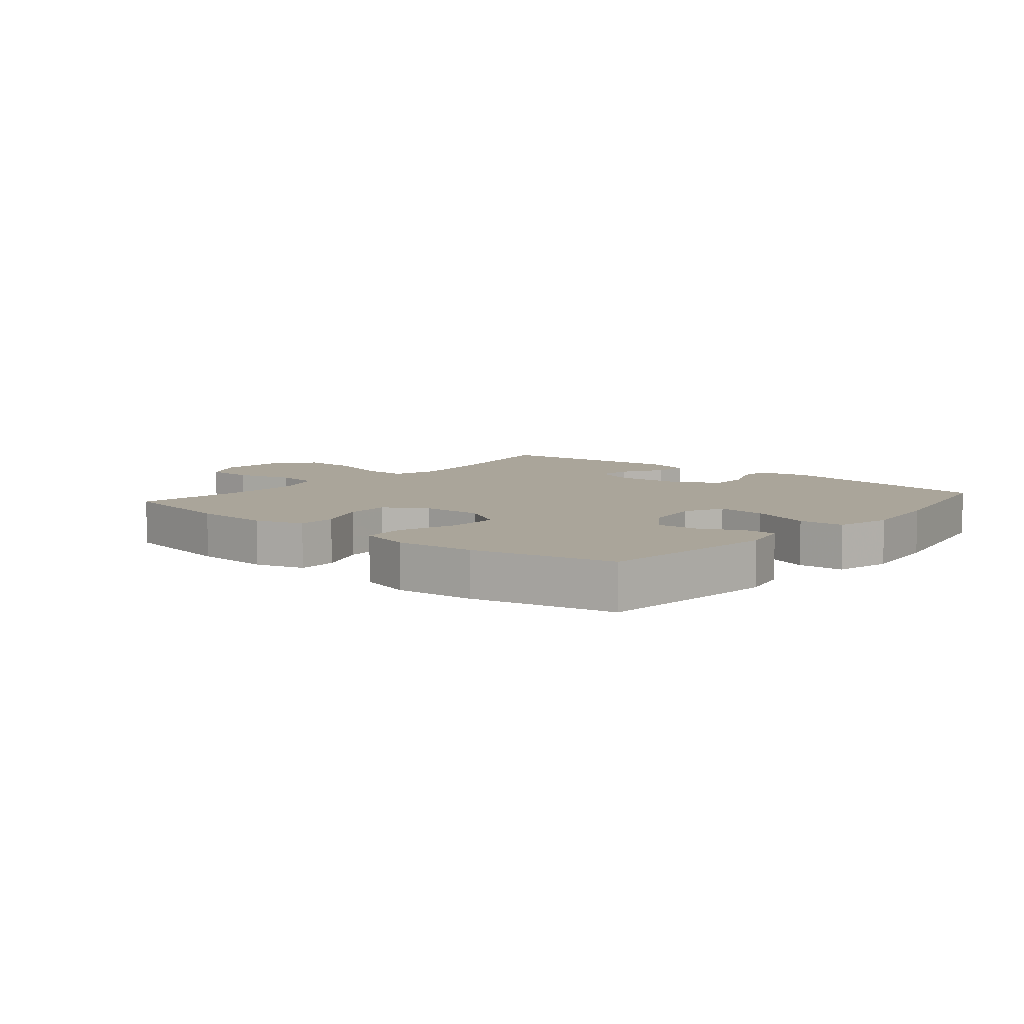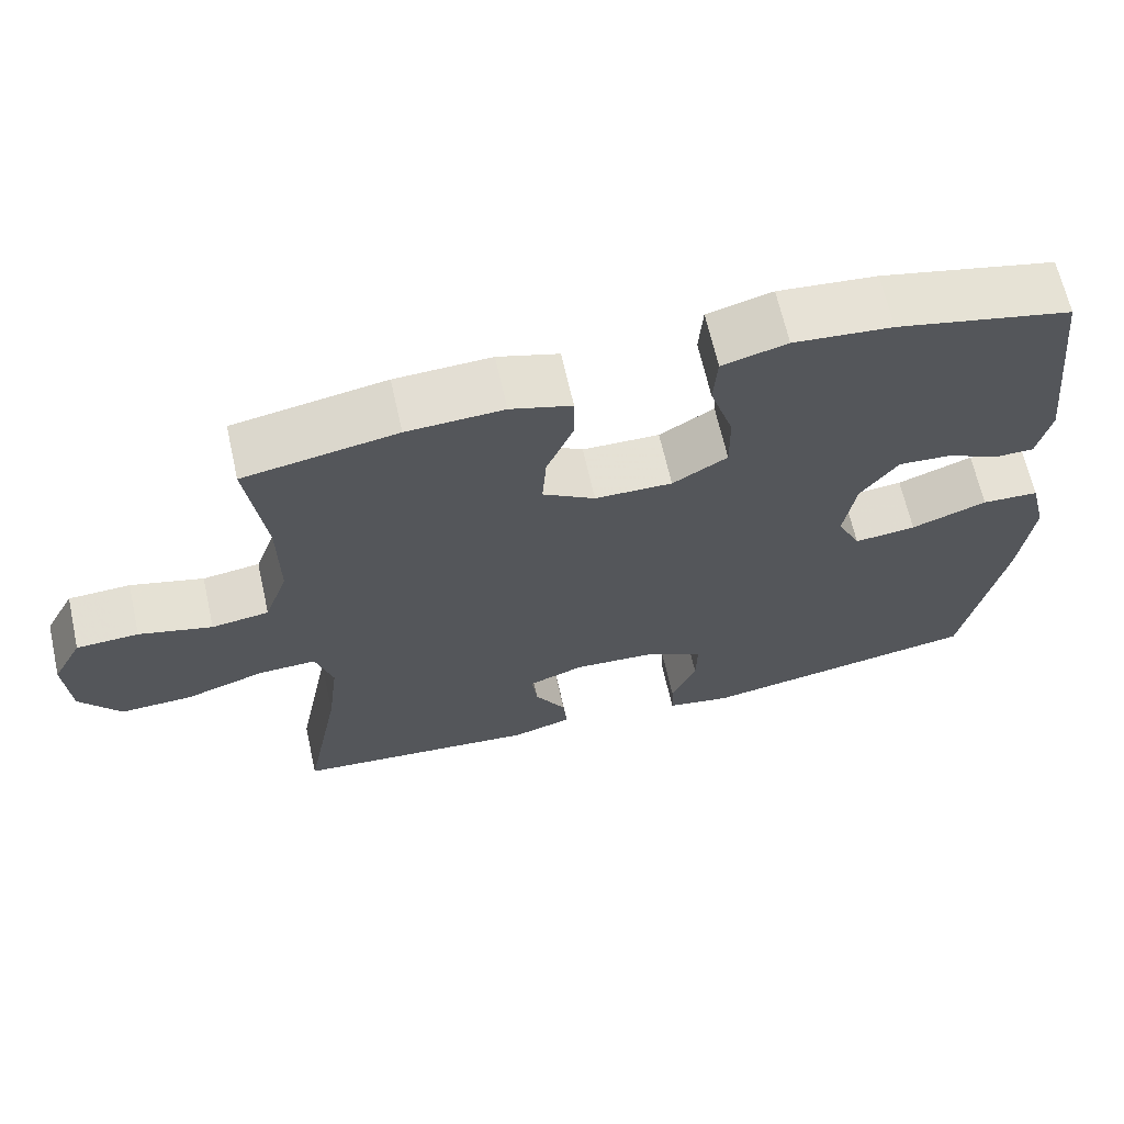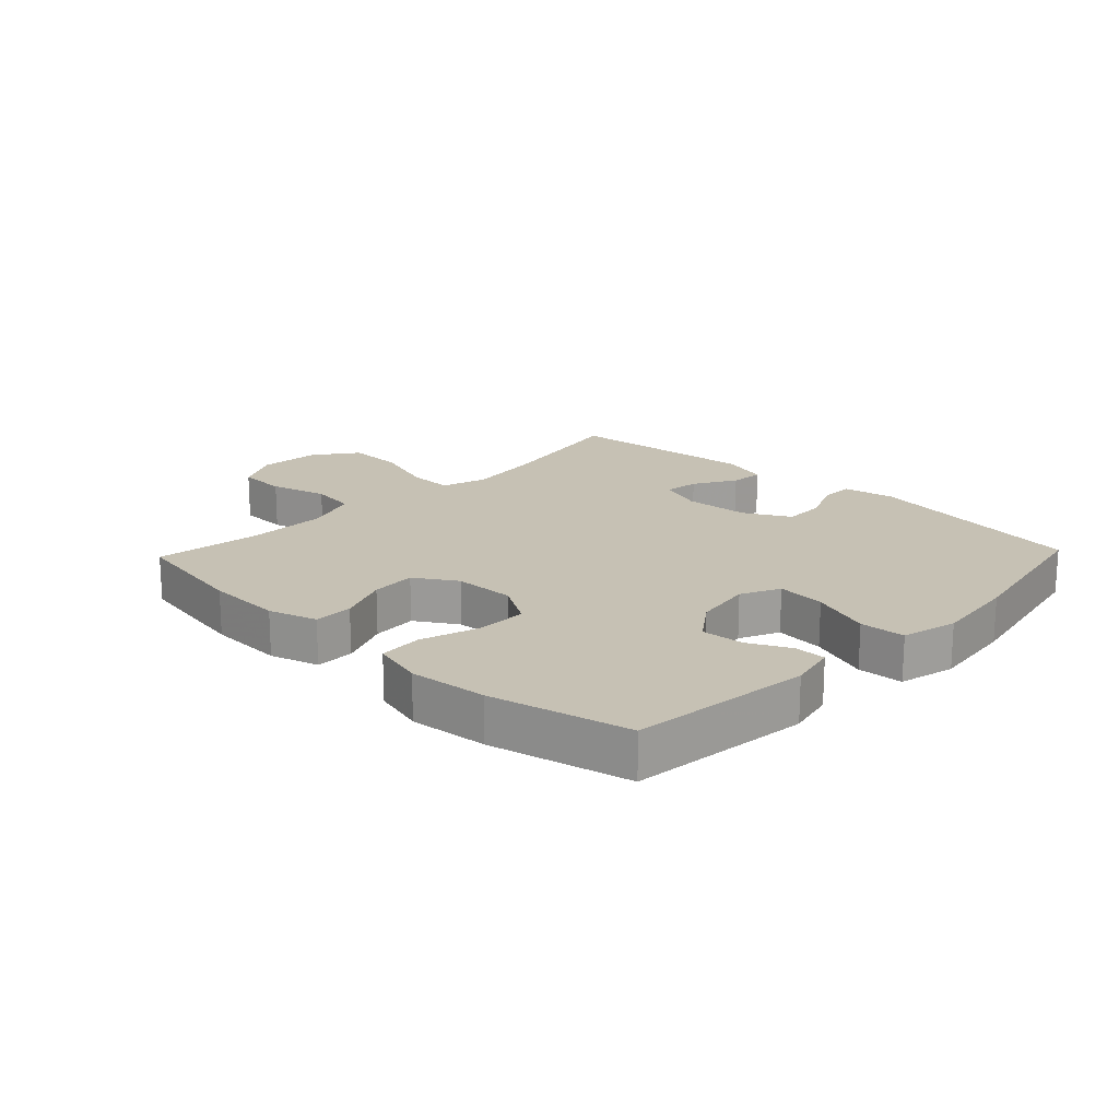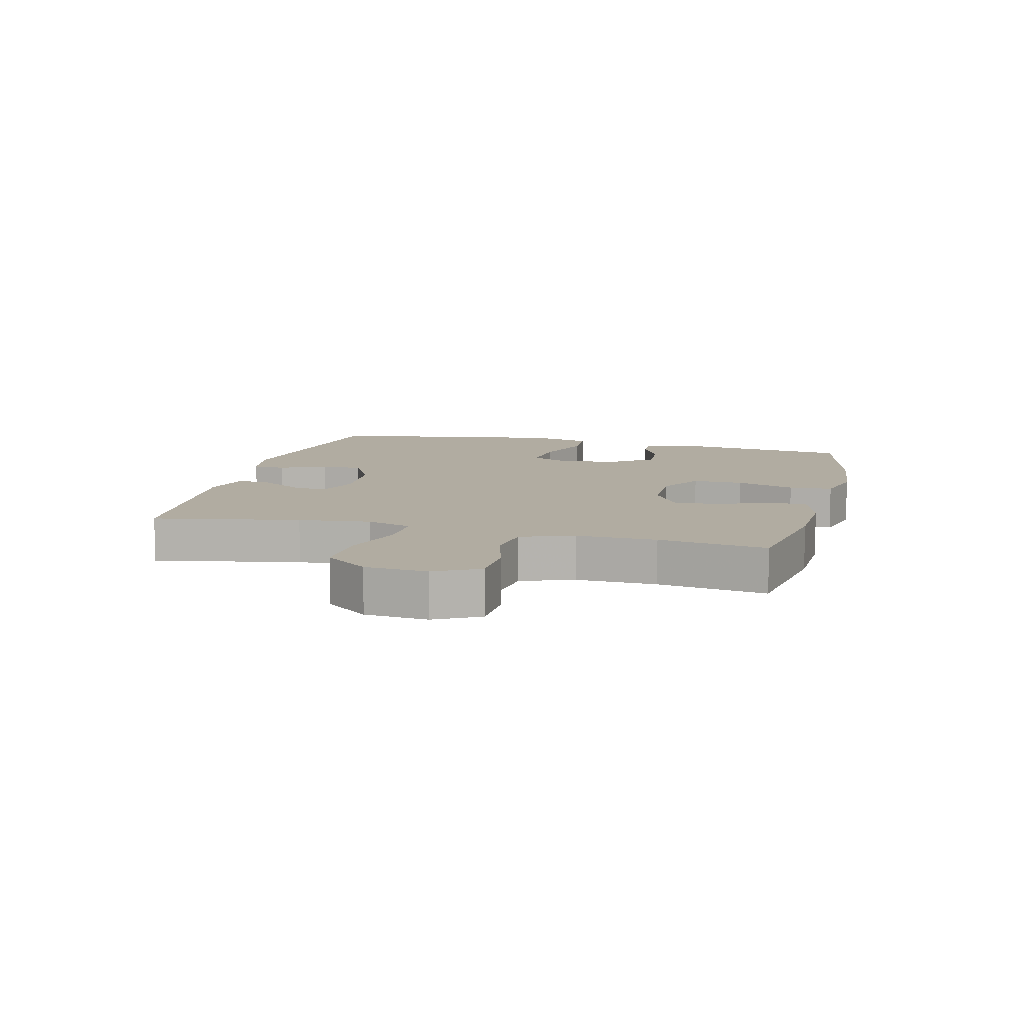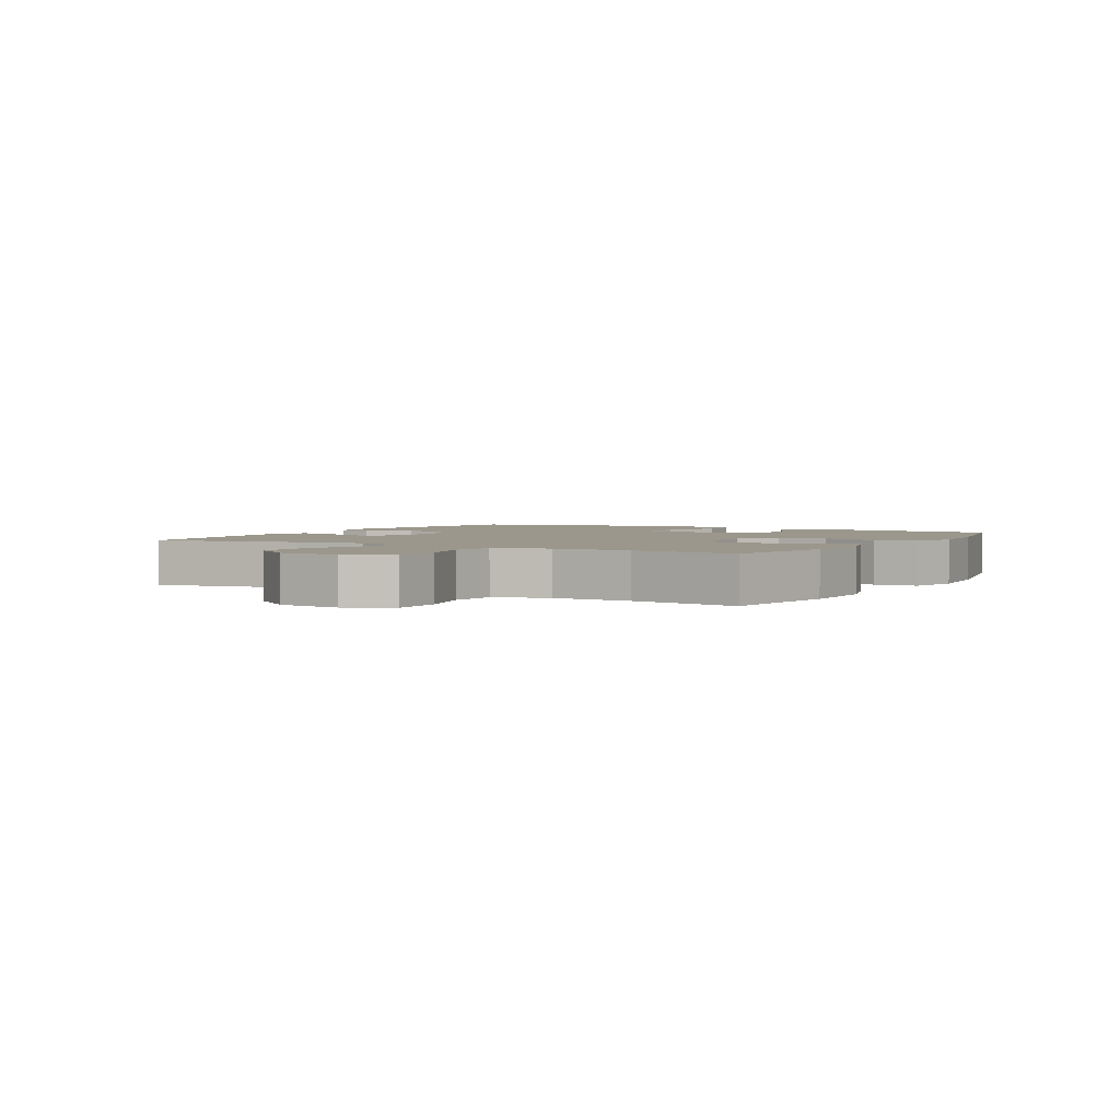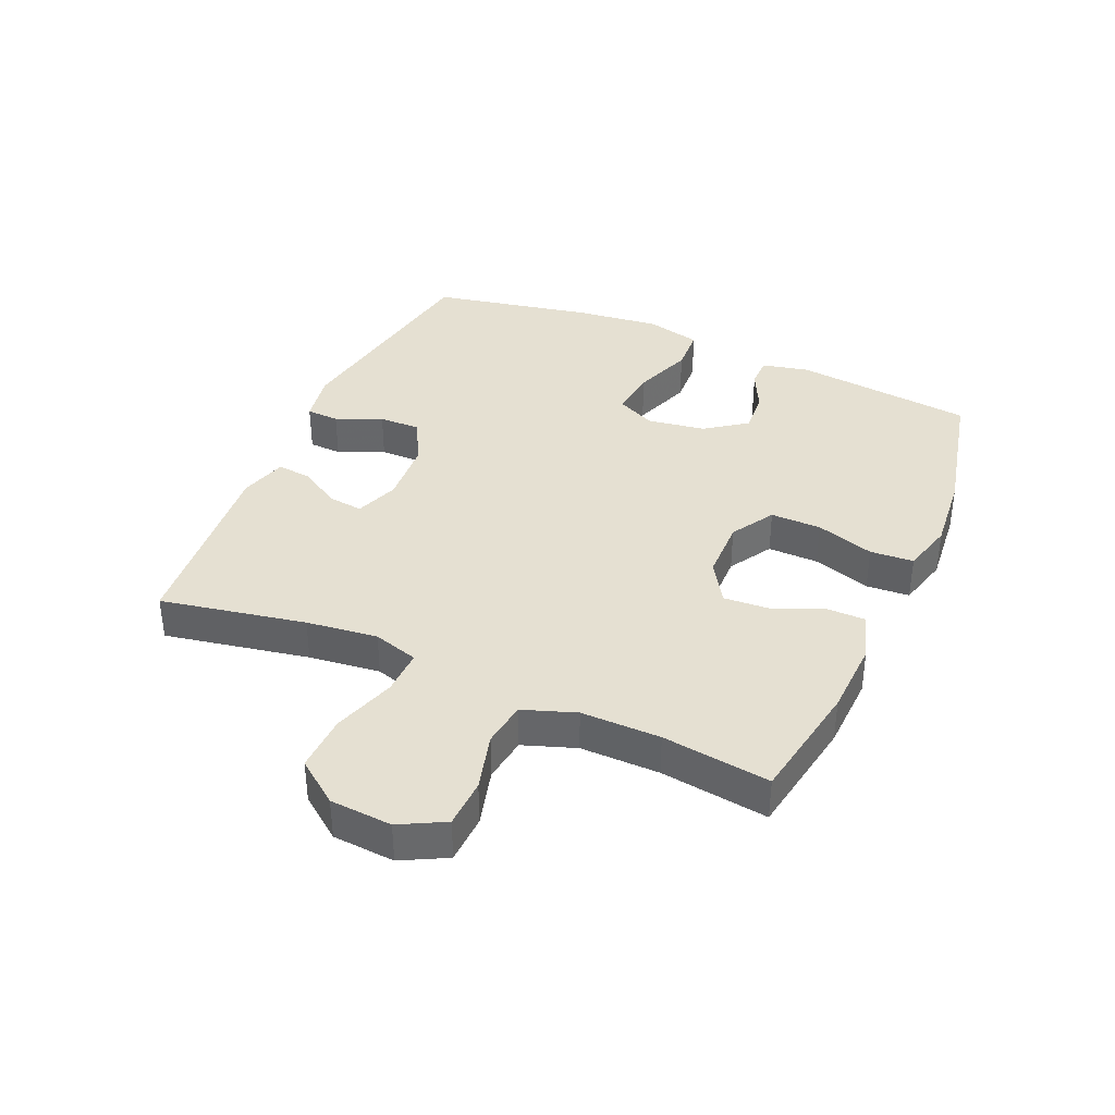
<metadata>
{"format":"obj","ext":"obj","renderer":"f3d","projection":"perspective","resolution":1024,"background":"white","views":[{"elev":7.6,"azim":40.2,"up":"+Y"},{"elev":65.8,"azim":-12.7,"up":"+Z"},{"elev":18.5,"azim":43.6,"up":"+Y"},{"elev":10.2,"azim":-75.7,"up":"+Y"},{"elev":2.6,"azim":-60.2,"up":"+Y"},{"elev":37.7,"azim":-66.3,"up":"+Y"}]}
</metadata>
<code>
v 0.5 0.07 0.5
v 0.533 0.07 0.209
v 0.516 0.07 0.133
v 0.466 0.07 0.133
v 0.398 0.07 0.166
v 0.33 0.07 0.171
v 0.282 0.07 0.105
v 0.267 0.07 0.011
v 0.297 0.07 -0.052
v 0.376 0.07 -0.044
v 0.473 0.07 -0.009
v 0.546 0.07 -0.013
v 0.568 0.07 -0.103
v 0.552 0.07 -0.24
v 0.5 0.07 -0.5
v 0.139 0.07 -0.559
v 0.056 0.07 -0.544
v 0.054 0.07 -0.491
v 0.086 0.07 -0.417
v 0.087 0.07 -0.35
v 0.013 0.07 -0.31
v -0.092 0.07 -0.303
v -0.163 0.07 -0.329
v -0.156 0.07 -0.385
v -0.116 0.07 -0.453
v -0.111 0.07 -0.507
v -0.187 0.07 -0.529
v -0.5 0.07 -0.5
v -0.455 0.07 -0.266
v -0.441 0.07 -0.151
v -0.463 0.07 -0.078
v -0.537 0.07 -0.08
v -0.638 0.07 -0.113
v -0.73 0.07 -0.116
v -0.782 0.07 -0.047
v -0.789 0.07 0.053
v -0.751 0.07 0.125
v -0.672 0.07 0.128
v -0.579 0.07 0.103
v -0.506 0.07 0.113
v -0.476 0.07 0.198
v -0.477 0.07 0.326
v -0.5 0.07 0.5
v -0.305 0.07 0.534
v -0.182 0.07 0.539
v -0.104 0.07 0.515
v -0.104 0.07 0.452
v -0.138 0.07 0.37
v -0.143 0.07 0.297
v -0.076 0.07 0.255
v 0.023 0.07 0.253
v 0.093 0.07 0.295
v 0.092 0.07 0.377
v 0.062 0.07 0.471
v 0.067 0.07 0.541
v 0.15 0.07 0.563
v 0.276 0.07 0.551
v 0.5 0 0.5
v 0.533 0 0.209
v 0.516 0 0.133
v 0.466 0 0.133
v 0.398 0 0.166
v 0.33 0 0.171
v 0.282 0 0.105
v 0.267 0 0.011
v 0.297 0 -0.052
v 0.376 0 -0.044
v 0.473 0 -0.009
v 0.546 0 -0.013
v 0.568 0 -0.103
v 0.552 0 -0.24
v 0.5 0 -0.5
v 0.139 0 -0.559
v 0.056 0 -0.544
v 0.054 0 -0.491
v 0.086 0 -0.417
v 0.087 0 -0.35
v 0.013 0 -0.31
v -0.092 0 -0.303
v -0.163 0 -0.329
v -0.156 0 -0.385
v -0.116 0 -0.453
v -0.111 0 -0.507
v -0.187 0 -0.529
v -0.5 0 -0.5
v -0.455 0 -0.266
v -0.441 0 -0.151
v -0.463 0 -0.078
v -0.537 0 -0.08
v -0.638 0 -0.113
v -0.73 0 -0.116
v -0.782 0 -0.047
v -0.789 0 0.053
v -0.751 0 0.125
v -0.672 0 0.128
v -0.579 0 0.103
v -0.506 0 0.113
v -0.476 0 0.198
v -0.477 0 0.326
v -0.5 0 0.5
v -0.305 0 0.534
v -0.182 0 0.539
v -0.104 0 0.515
v -0.104 0 0.452
v -0.138 0 0.37
v -0.143 0 0.297
v -0.076 0 0.255
v 0.023 0 0.253
v 0.093 0 0.295
v 0.092 0 0.377
v 0.062 0 0.471
v 0.067 0 0.541
v 0.15 0 0.563
v 0.276 0 0.551
f 53 54 55 56
f 52 53 56 57
f 45 46 47 48
f 45 48 49
f 42 43 44 45
f 41 42 45 49
f 40 41 49 50
f 36 37 38 39
f 36 39 40
f 35 36 40
f 32 33 34 35
f 31 32 35 40
f 30 31 40 50
f 26 27 28 29
f 24 25 26 29
f 23 24 29 30
f 22 23 30 50
f 16 17 18 19
f 16 19 20
f 15 16 20
f 14 15 20 21
f 10 11 12 13
f 9 10 13 14
f 2 3 4 5
f 2 5 6
f 52 57 1 2
f 51 52 2 6
f 50 51 6 7
f 22 50 7 8
f 9 14 21 22
f 8 9 22
f 113 112 111 110
f 114 113 110 109
f 105 104 103 102
f 106 105 102
f 102 101 100 99
f 106 102 99 98
f 107 106 98 97
f 96 95 94 93
f 97 96 93
f 97 93 92
f 92 91 90 89
f 97 92 89 88
f 107 97 88 87
f 86 85 84 83
f 86 83 82 81
f 87 86 81 80
f 107 87 80 79
f 76 75 74 73
f 77 76 73
f 77 73 72
f 78 77 72 71
f 70 69 68 67
f 71 70 67 66
f 62 61 60 59
f 63 62 59
f 59 58 114 109
f 63 59 109 108
f 64 63 108 107
f 65 64 107 79
f 79 78 71 66
f 79 66 65
f 1 58 59 2
f 2 59 60 3
f 3 60 61 4
f 4 61 62 5
f 5 62 63 6
f 6 63 64 7
f 7 64 65 8
f 8 65 66 9
f 9 66 67 10
f 10 67 68 11
f 11 68 69 12
f 12 69 70 13
f 13 70 71 14
f 14 71 72 15
f 15 72 73 16
f 16 73 74 17
f 17 74 75 18
f 18 75 76 19
f 19 76 77 20
f 20 77 78 21
f 21 78 79 22
f 22 79 80 23
f 23 80 81 24
f 24 81 82 25
f 25 82 83 26
f 26 83 84 27
f 27 84 85 28
f 28 85 86 29
f 29 86 87 30
f 30 87 88 31
f 31 88 89 32
f 32 89 90 33
f 33 90 91 34
f 34 91 92 35
f 35 92 93 36
f 36 93 94 37
f 37 94 95 38
f 38 95 96 39
f 39 96 97 40
f 40 97 98 41
f 41 98 99 42
f 42 99 100 43
f 43 100 101 44
f 44 101 102 45
f 45 102 103 46
f 46 103 104 47
f 47 104 105 48
f 48 105 106 49
f 49 106 107 50
f 50 107 108 51
f 51 108 109 52
f 52 109 110 53
f 53 110 111 54
f 54 111 112 55
f 55 112 113 56
f 56 113 114 57
f 57 114 58 1

</code>
